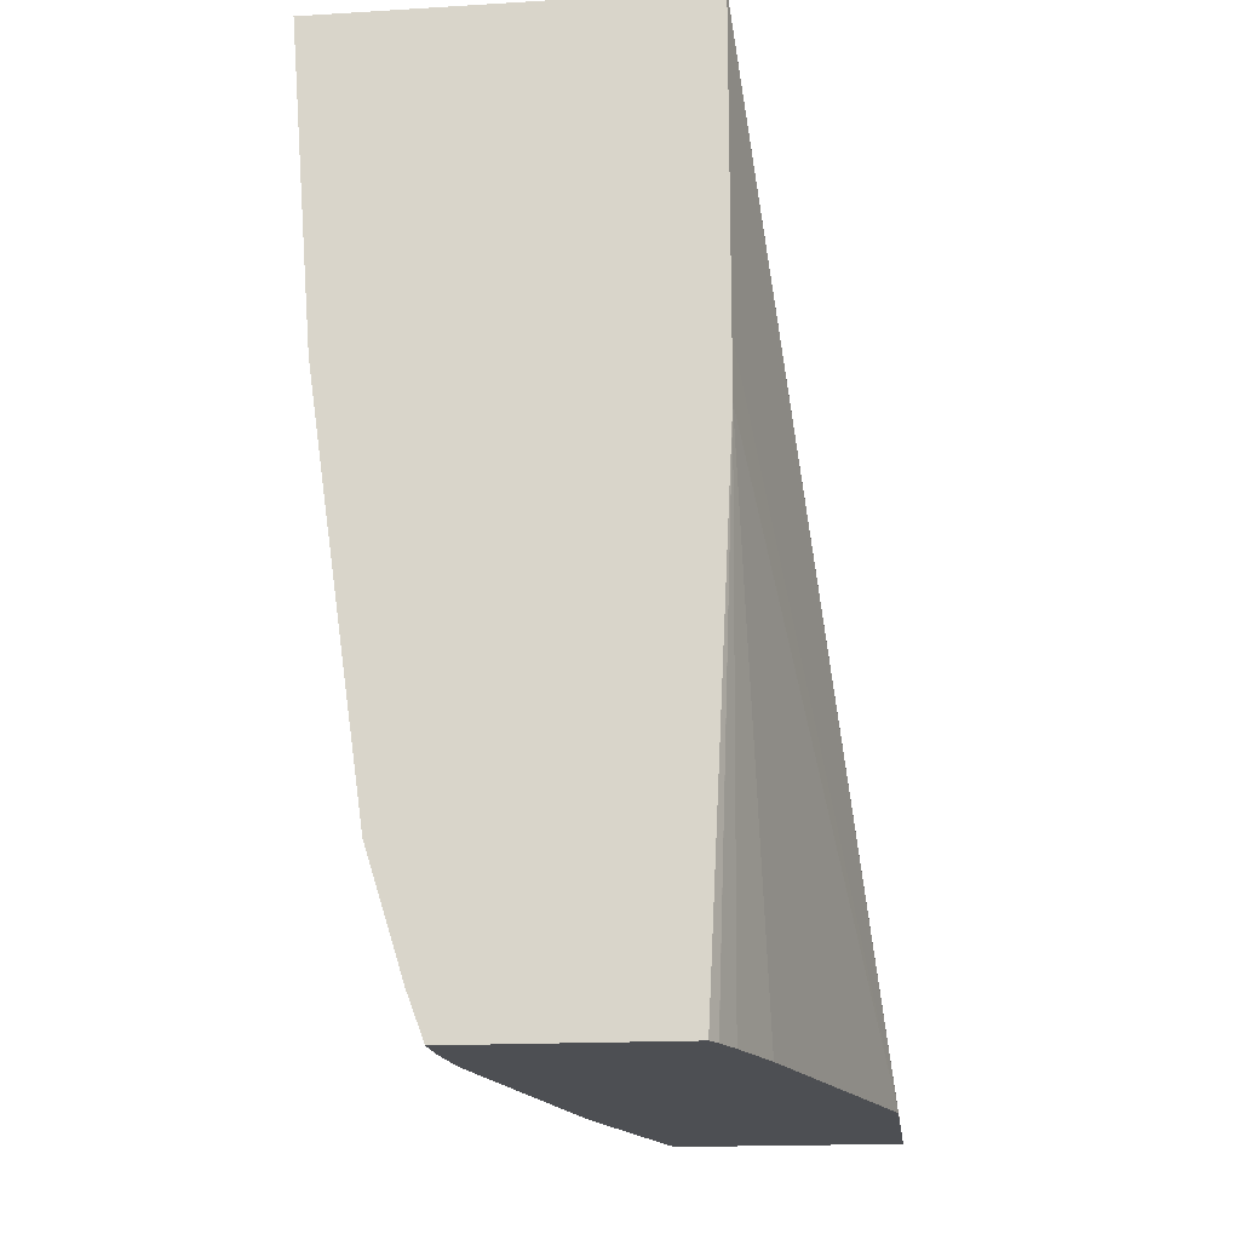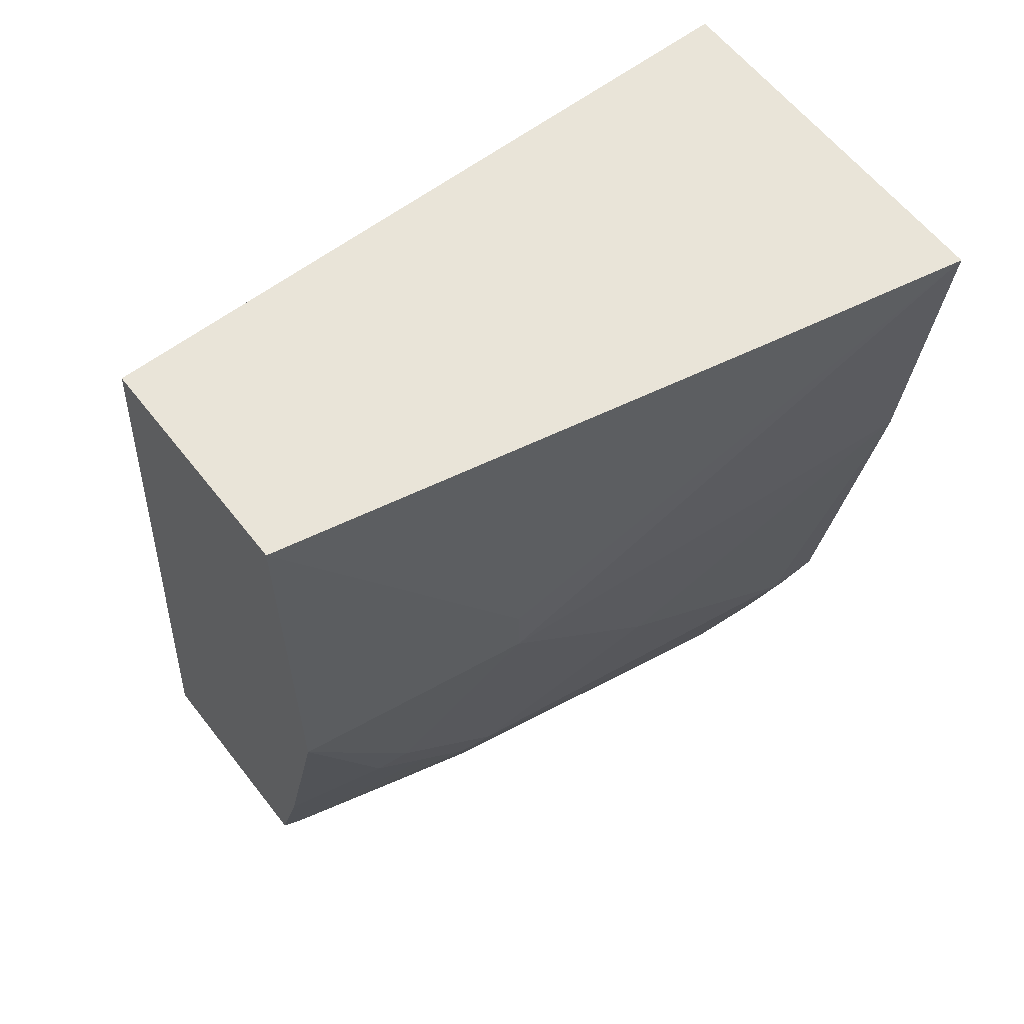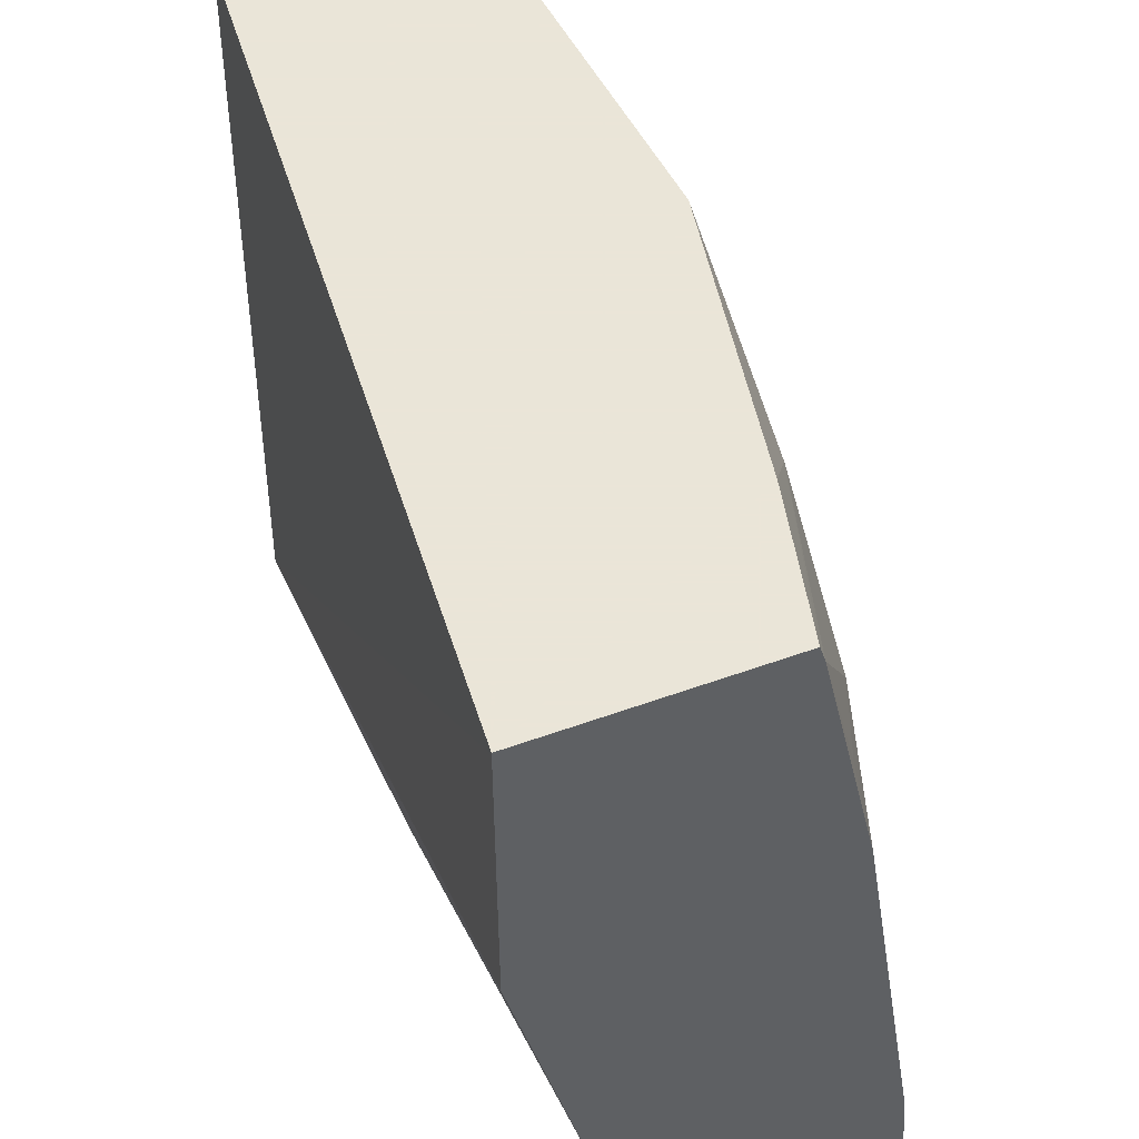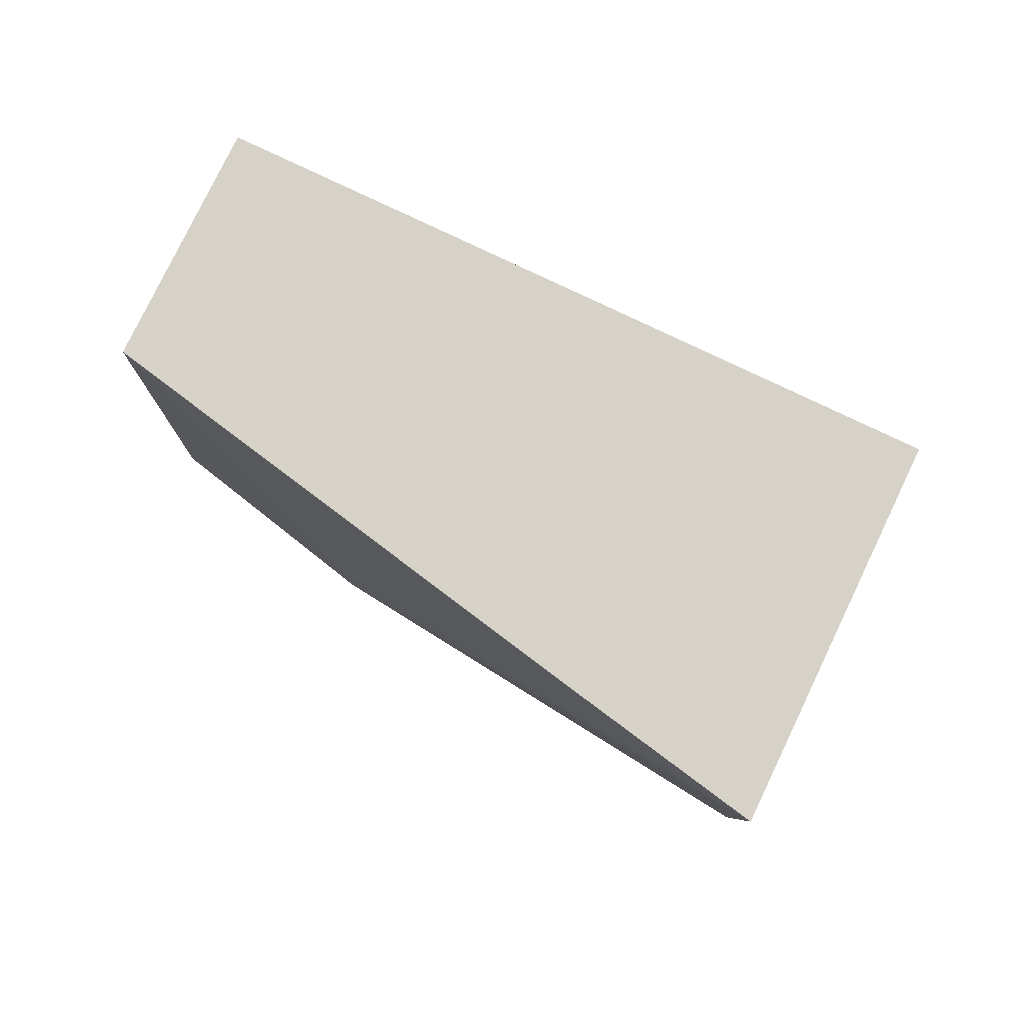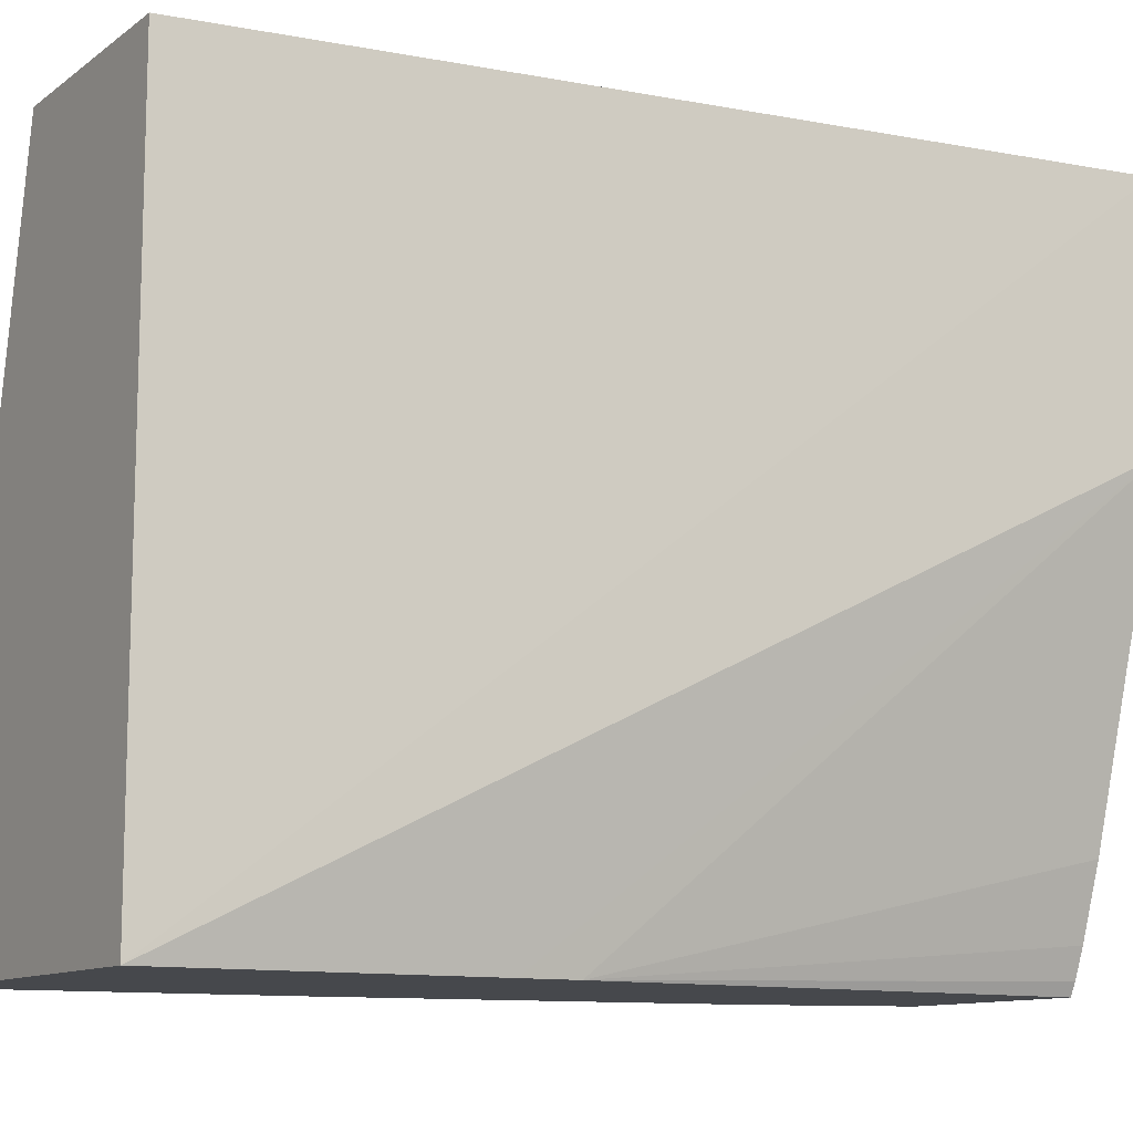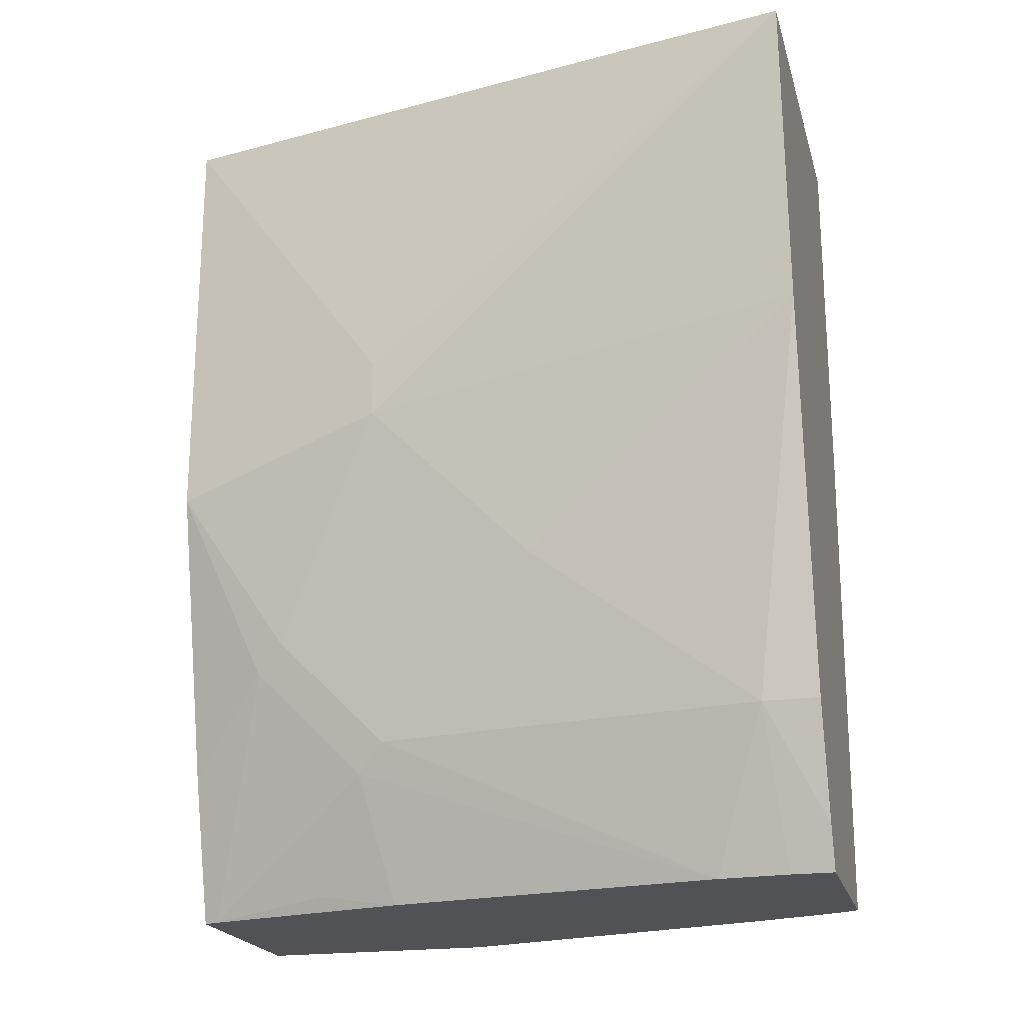
<metadata>
{"format":"obj","ext":"obj","renderer":"f3d","projection":"perspective","resolution":1024,"background":"white","views":[{"elev":-17.9,"azim":6.6,"up":"+Z"},{"elev":60.5,"azim":-127.8,"up":"+Z"},{"elev":45.5,"azim":156.8,"up":"+Y"},{"elev":78.4,"azim":-64.4,"up":"+Z"},{"elev":-11.2,"azim":58.4,"up":"+Y"},{"elev":-20.7,"azim":-75.6,"up":"+Z"}]}
</metadata>
<code>
v -0.05753 -0.018 -0.6098
v -0.05753 -0.01863 -0.6098
v -0.1303 -0.018 -0.6098
v -0.09308 -0.018 -0.3262
v -0.05809 -0.09757 -0.6098
v -0.09308 -0.2418 -0.3262
v -0.132 -0.0231 -0.6098
v -0.1629 -0.04654 -0.5305
v -0.1443 -0.018 -0.5614
v -0.1675 -0.018 -0.3262
v -0.08778 -0.2048 -0.6098
v -0.09308 -0.2418 -0.4282
v -0.09313 -0.2418 -0.4468
v -0.2128 -0.2418 -0.3262
v -0.1489 -0.0931 -0.6098
v -0.1443 -0.06516 -0.605
v -0.1629 -0.08379 -0.5678
v -0.1629 -0.06516 -0.5492
v -0.1675 -0.05585 -0.5212
v -0.1675 -0.018 -0.4654
v -0.2 -0.1772 -0.3262
v -0.1862 -0.0931 -0.4282
v -0.09533 -0.2279 -0.6098
v -0.1011 -0.2418 -0.6098
v -0.09895 -0.2375 -0.6098
v -0.0989 -0.2374 -0.6098
v -0.1862 -0.0931 -0.4468
v -0.2047 -0.2418 -0.4284
v -0.1675 -0.2048 -0.6098
v -0.1675 -0.0931 -0.5585
v -0.1862 -0.1489 -0.5026
v -0.1862 -0.1117 -0.4654
v -0.1692 -0.2418 -0.6098
v -0.1862 -0.2234 -0.5585
v -0.1862 -0.2418 -0.5585
v -0.1692 -0.2279 -0.6098
v -0.1744 -0.2418 -0.5959
f 13 26 23
f 14 21 22
f 7 18 8
f 13 25 26
f 14 27 28
f 14 22 27
f 13 24 25
f 8 18 19
f 10 22 21
f 10 27 22
f 10 20 27
f 8 20 9
f 8 19 20
f 15 29 17
f 11 13 23
f 15 17 16
f 33 37 36
f 17 30 18
f 7 17 18
f 34 37 35
f 34 36 37
f 30 34 31
f 29 34 30
f 29 36 34
f 28 34 35
f 28 31 34
f 28 32 31
f 27 32 28
f 19 27 20
f 19 32 27
f 19 31 32
f 19 30 31
f 18 30 19
f 17 29 30
f 7 16 17
f 5 12 13
f 6 13 12
f 1 9 20
f 1 3 9
f 1 7 3
f 1 15 7
f 1 29 15
f 1 36 29
f 1 20 10
f 1 33 36
f 1 26 25
f 1 23 26
f 1 11 23
f 1 5 11
f 1 2 5
f 7 15 16
f 1 25 24
f 1 10 4
f 1 24 33
f 1 6 2
f 6 24 13
f 1 4 6
f 6 33 24
f 6 37 33
f 6 35 37
f 6 14 28
f 5 13 11
f 6 28 35
f 5 6 12
f 4 14 6
f 4 21 14
f 4 10 21
f 3 8 9
f 3 7 8
f 2 6 5

</code>
